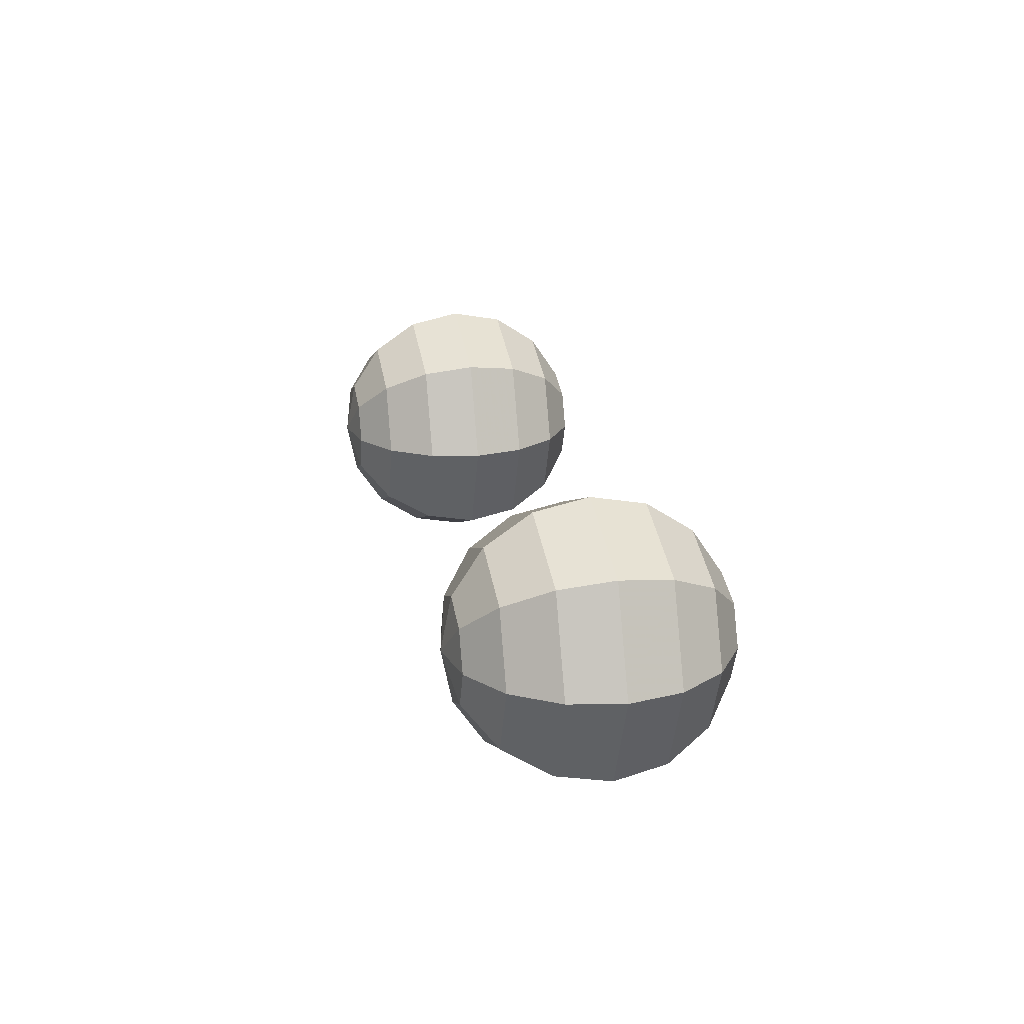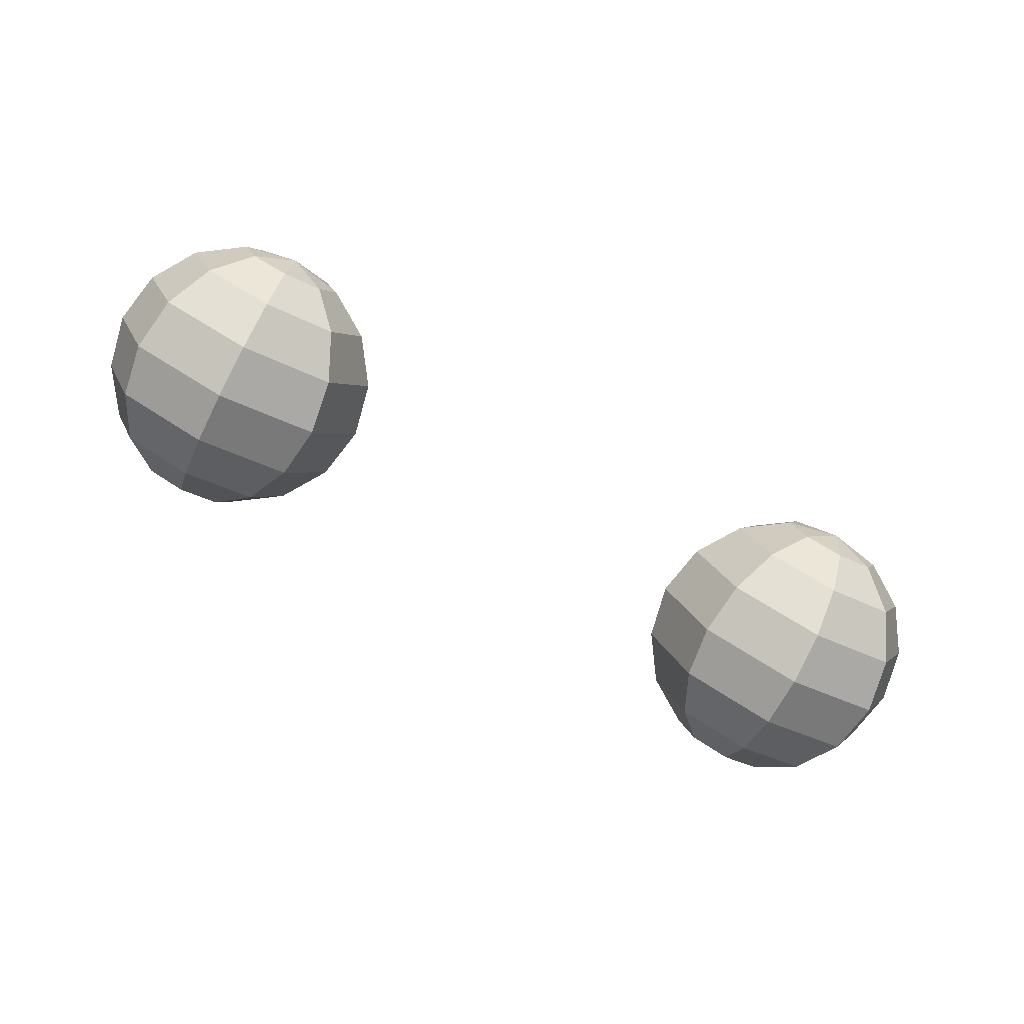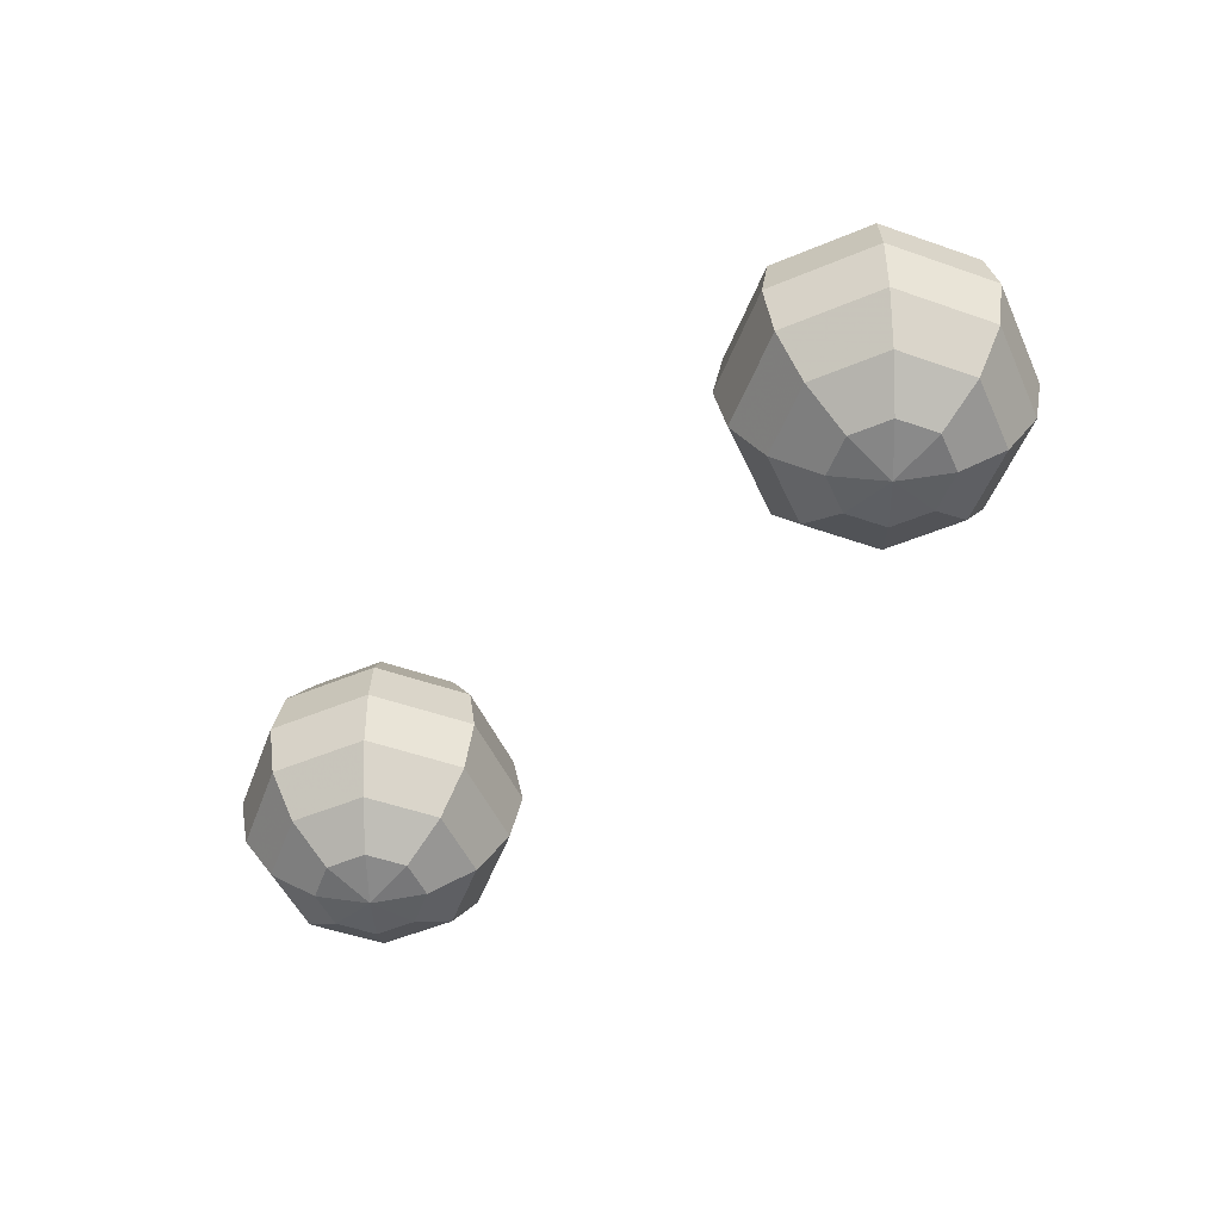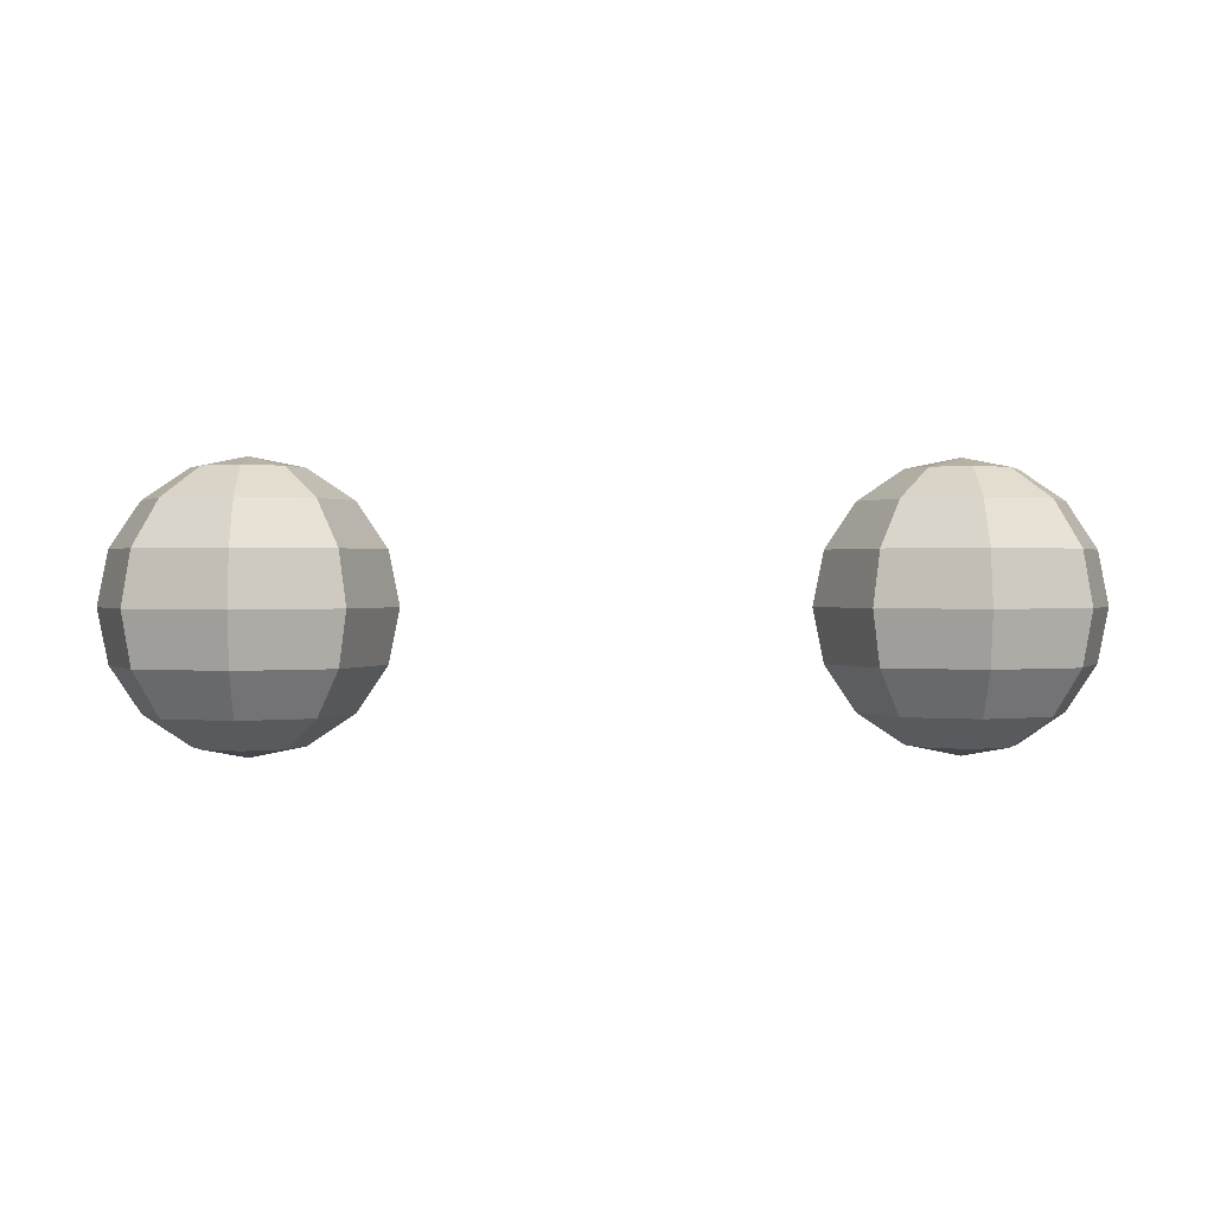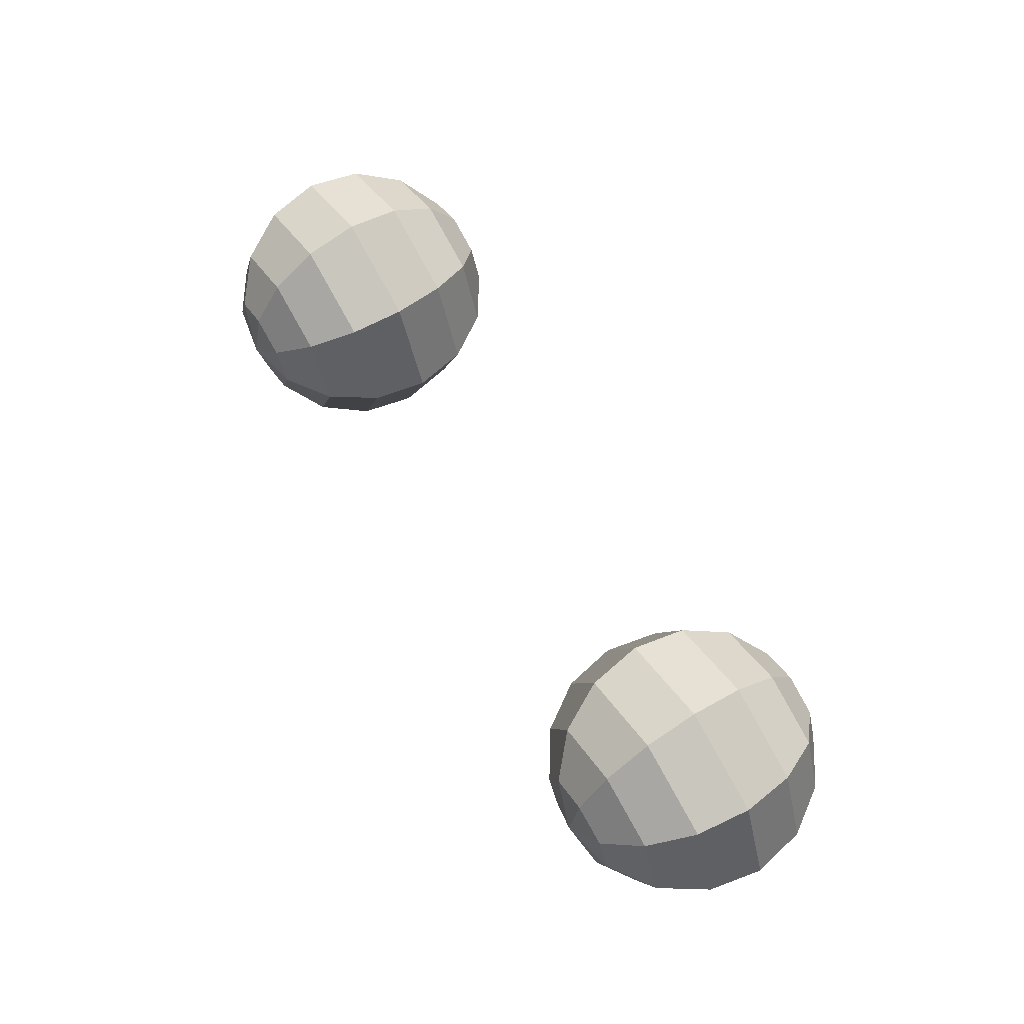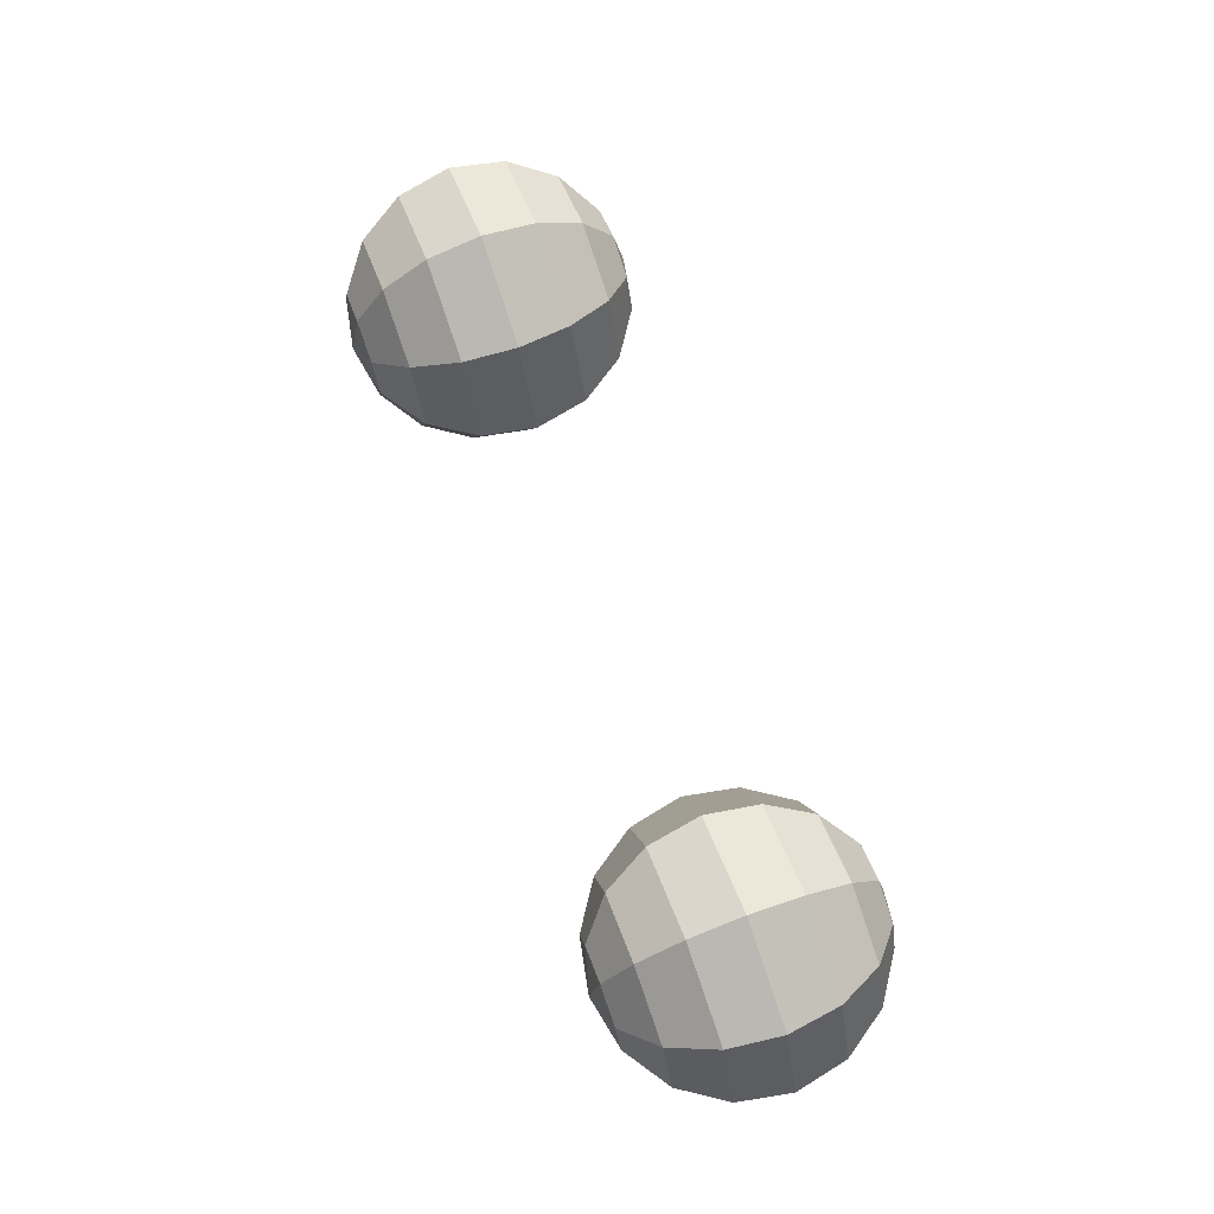
<metadata>
{"format":"obj","ext":"obj","renderer":"f3d","projection":"perspective","resolution":1024,"background":"white","views":[{"elev":21.1,"azim":77.7,"up":"+Y"},{"elev":-77.6,"azim":-27.1,"up":"+Y"},{"elev":-51.8,"azim":-133.2,"up":"+Z"},{"elev":0.8,"azim":178.0,"up":"+Z"},{"elev":64.9,"azim":-122.1,"up":"+Y"},{"elev":72.3,"azim":69.7,"up":"+Y"}]}
</metadata>
<code>
o eyes_001.lwo
v -0.19 0.19 0.08
v -0.19 0.2206 0.07391
v -0.1684 0.2116 0.07391
v -0.1594 0.19 0.07391
v -0.1684 0.1684 0.07391
v -0.19 0.1594 0.07391
v -0.2116 0.1684 0.07391
v -0.2206 0.19 0.07391
v -0.2116 0.2116 0.07391
v -0.19 0.2466 0.05657
v -0.15 0.23 0.05657
v -0.1334 0.19 0.05657
v -0.15 0.15 0.05657
v -0.19 0.1334 0.05657
v -0.23 0.15 0.05657
v -0.2466 0.19 0.05657
v -0.23 0.23 0.05657
v -0.19 0.2639 0.03061
v -0.1377 0.2423 0.03061
v -0.1161 0.19 0.03061
v -0.1377 0.1377 0.03061
v -0.19 0.1161 0.03061
v -0.2423 0.1377 0.03061
v -0.2639 0.19 0.03061
v -0.2423 0.2423 0.03061
v -0.19 0.27 -4.083e-13
v -0.1334 0.2466 -4.083e-13
v -0.11 0.19 -4.083e-13
v -0.1334 0.1334 -4.083e-13
v -0.19 0.11 -4.083e-13
v -0.2466 0.1334 -4.083e-13
v -0.27 0.19 -4.083e-13
v -0.2466 0.2466 -4.083e-13
v -0.19 0.2639 -0.03061
v -0.1377 0.2423 -0.03061
v -0.1161 0.19 -0.03061
v -0.1377 0.1377 -0.03061
v -0.19 0.1161 -0.03061
v -0.2423 0.1377 -0.03061
v -0.2639 0.19 -0.03061
v -0.2423 0.2423 -0.03061
v -0.19 0.2466 -0.05657
v -0.15 0.23 -0.05657
v -0.1334 0.19 -0.05657
v -0.15 0.15 -0.05657
v -0.19 0.1334 -0.05657
v -0.23 0.15 -0.05657
v -0.2466 0.19 -0.05657
v -0.23 0.23 -0.05657
v -0.19 0.2206 -0.07391
v -0.1684 0.2116 -0.07391
v -0.1594 0.19 -0.07391
v -0.1684 0.1684 -0.07391
v -0.19 0.1594 -0.07391
v -0.2116 0.1684 -0.07391
v -0.2206 0.19 -0.07391
v -0.2116 0.2116 -0.07391
v -0.19 0.19 -0.08
v 0.19 0.19 0.08
v 0.19 0.2206 0.07391
v 0.1684 0.2116 0.07391
v 0.1594 0.19 0.07391
v 0.1684 0.1684 0.07391
v 0.19 0.1594 0.07391
v 0.2116 0.1684 0.07391
v 0.2206 0.19 0.07391
v 0.2116 0.2116 0.07391
v 0.19 0.2466 0.05657
v 0.15 0.23 0.05657
v 0.1334 0.19 0.05657
v 0.15 0.15 0.05657
v 0.19 0.1334 0.05657
v 0.23 0.15 0.05657
v 0.2466 0.19 0.05657
v 0.23 0.23 0.05657
v 0.19 0.2639 0.03061
v 0.1377 0.2423 0.03061
v 0.1161 0.19 0.03061
v 0.1377 0.1377 0.03061
v 0.19 0.1161 0.03061
v 0.2423 0.1377 0.03061
v 0.2639 0.19 0.03061
v 0.2423 0.2423 0.03061
v 0.19 0.27 -4.083e-13
v 0.1334 0.2466 -4.083e-13
v 0.11 0.19 -4.083e-13
v 0.1334 0.1334 -4.083e-13
v 0.19 0.11 -4.083e-13
v 0.2466 0.1334 -4.083e-13
v 0.27 0.19 -4.083e-13
v 0.2466 0.2466 -4.083e-13
v 0.19 0.2639 -0.03061
v 0.1377 0.2423 -0.03061
v 0.1161 0.19 -0.03061
v 0.1377 0.1377 -0.03061
v 0.19 0.1161 -0.03061
v 0.2423 0.1377 -0.03061
v 0.2639 0.19 -0.03061
v 0.2423 0.2423 -0.03061
v 0.19 0.2466 -0.05657
v 0.15 0.23 -0.05657
v 0.1334 0.19 -0.05657
v 0.15 0.15 -0.05657
v 0.19 0.1334 -0.05657
v 0.23 0.15 -0.05657
v 0.2466 0.19 -0.05657
v 0.23 0.23 -0.05657
v 0.19 0.2206 -0.07391
v 0.1684 0.2116 -0.07391
v 0.1594 0.19 -0.07391
v 0.1684 0.1684 -0.07391
v 0.19 0.1594 -0.07391
v 0.2116 0.1684 -0.07391
v 0.2206 0.19 -0.07391
v 0.2116 0.2116 -0.07391
v 0.19 0.19 -0.08
f 3 2 1
f 4 3 1
f 4 1 5
f 5 1 6
f 1 7 6
f 1 8 7
f 9 8 1
f 2 9 1
f 11 2 3
f 11 10 2
f 12 3 4
f 11 3 12
f 4 5 13
f 12 4 13
f 13 6 14
f 5 6 13
f 7 15 14
f 6 7 14
f 8 16 15
f 7 8 15
f 17 16 8
f 9 17 8
f 2 17 9
f 10 17 2
f 18 10 11
f 19 18 11
f 20 11 12
f 19 11 20
f 20 13 21
f 20 12 13
f 13 14 22
f 21 13 22
f 15 23 22
f 14 15 22
f 15 24 23
f 16 24 15
f 17 24 16
f 17 25 24
f 18 25 17
f 10 18 17
f 26 18 19
f 27 26 19
f 28 19 20
f 27 19 28
f 28 21 29
f 28 20 21
f 21 22 30
f 29 21 30
f 23 31 30
f 22 23 30
f 23 32 31
f 24 32 23
f 25 32 24
f 25 33 32
f 26 33 25
f 18 26 25
f 26 27 35
f 34 26 35
f 35 27 28
f 36 35 28
f 37 28 29
f 36 28 37
f 37 29 30
f 38 37 30
f 39 38 30
f 31 39 30
f 32 39 31
f 32 40 39
f 41 40 32
f 33 41 32
f 26 34 41
f 33 26 41
f 34 35 43
f 42 34 43
f 43 35 36
f 44 43 36
f 45 36 37
f 44 36 45
f 45 37 38
f 46 45 38
f 47 46 38
f 39 47 38
f 40 47 39
f 40 48 47
f 49 48 40
f 41 49 40
f 34 42 49
f 41 34 49
f 50 43 51
f 42 43 50
f 51 43 44
f 52 51 44
f 52 44 45
f 53 52 45
f 54 45 46
f 54 53 45
f 55 54 46
f 47 55 46
f 56 55 47
f 48 56 47
f 49 56 48
f 49 57 56
f 49 50 57
f 49 42 50
f 50 51 58
f 58 51 52
f 58 52 53
f 58 53 54
f 55 58 54
f 56 58 55
f 57 58 56
f 57 50 58
f 60 61 59
f 61 62 59
f 59 62 63
f 59 63 64
f 65 59 64
f 66 59 65
f 66 67 59
f 67 60 59
f 60 69 61
f 68 69 60
f 61 70 62
f 61 69 70
f 63 62 71
f 62 70 71
f 64 71 72
f 64 63 71
f 73 65 72
f 65 64 72
f 74 66 73
f 66 65 73
f 74 75 66
f 75 67 66
f 75 60 67
f 75 68 60
f 68 76 69
f 76 77 69
f 69 78 70
f 69 77 78
f 71 78 79
f 70 78 71
f 72 71 80
f 71 79 80
f 81 73 80
f 73 72 80
f 82 73 81
f 82 74 73
f 82 75 74
f 83 75 82
f 83 76 75
f 76 68 75
f 76 84 77
f 84 85 77
f 77 86 78
f 77 85 86
f 79 86 87
f 78 86 79
f 80 79 88
f 79 87 88
f 89 81 88
f 81 80 88
f 90 81 89
f 90 82 81
f 90 83 82
f 91 83 90
f 91 84 83
f 84 76 83
f 85 84 93
f 84 92 93
f 85 93 86
f 93 94 86
f 86 95 87
f 86 94 95
f 87 95 88
f 95 96 88
f 96 97 88
f 97 89 88
f 97 90 89
f 98 90 97
f 98 99 90
f 99 91 90
f 92 84 99
f 84 91 99
f 93 92 101
f 92 100 101
f 93 101 94
f 101 102 94
f 94 103 95
f 94 102 103
f 95 103 96
f 103 104 96
f 104 105 96
f 105 97 96
f 105 98 97
f 106 98 105
f 106 107 98
f 107 99 98
f 100 92 107
f 92 99 107
f 101 108 109
f 101 100 108
f 101 109 102
f 109 110 102
f 102 110 103
f 110 111 103
f 103 112 104
f 111 112 103
f 112 113 104
f 113 105 104
f 113 114 105
f 114 106 105
f 114 107 106
f 115 107 114
f 108 107 115
f 100 107 108
f 109 108 116
f 109 116 110
f 110 116 111
f 111 116 112
f 116 113 112
f 116 114 113
f 116 115 114
f 108 115 116

</code>
